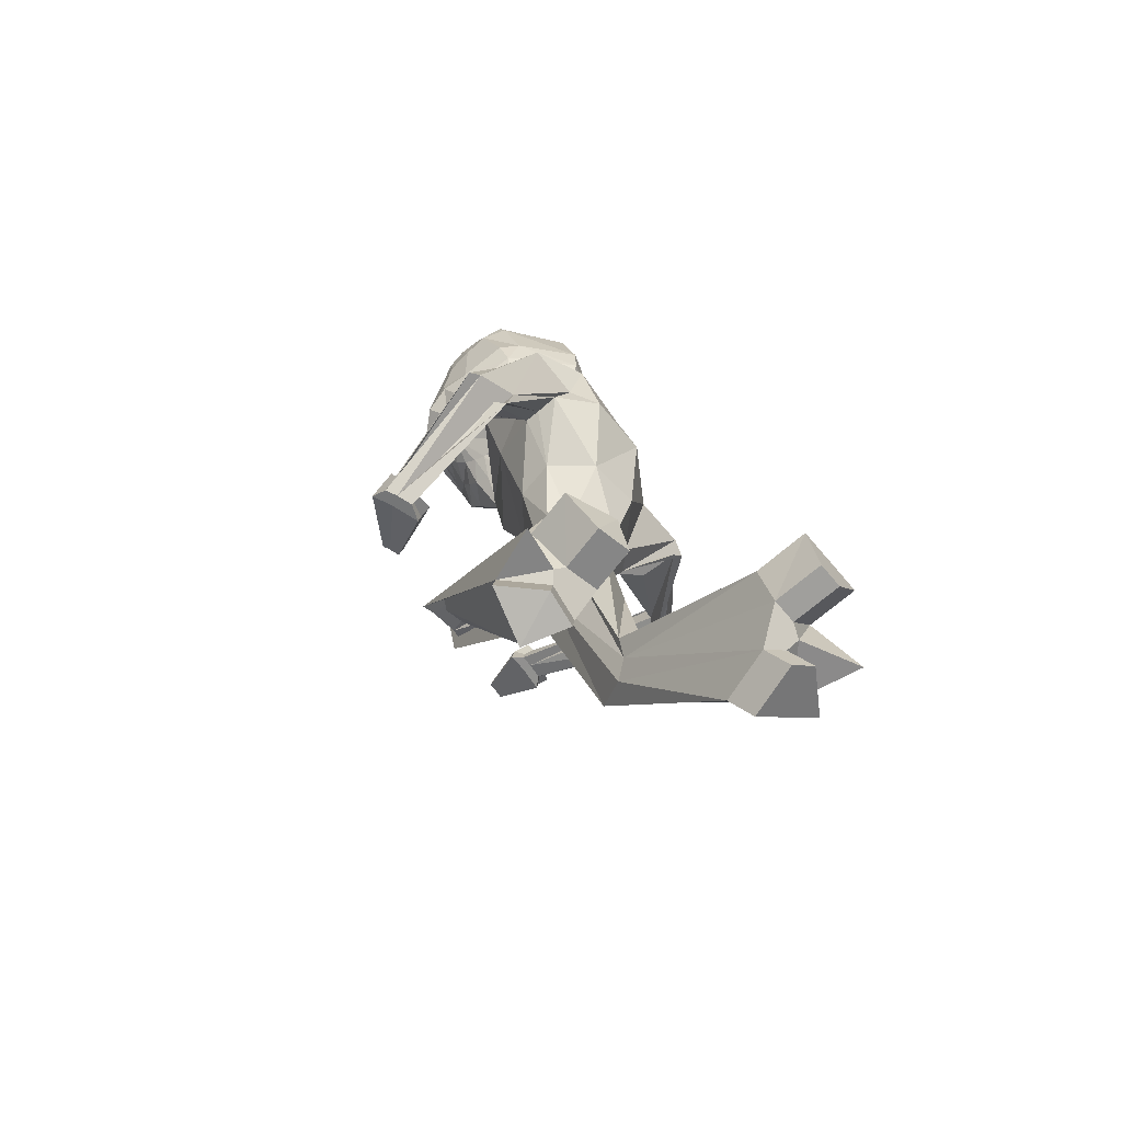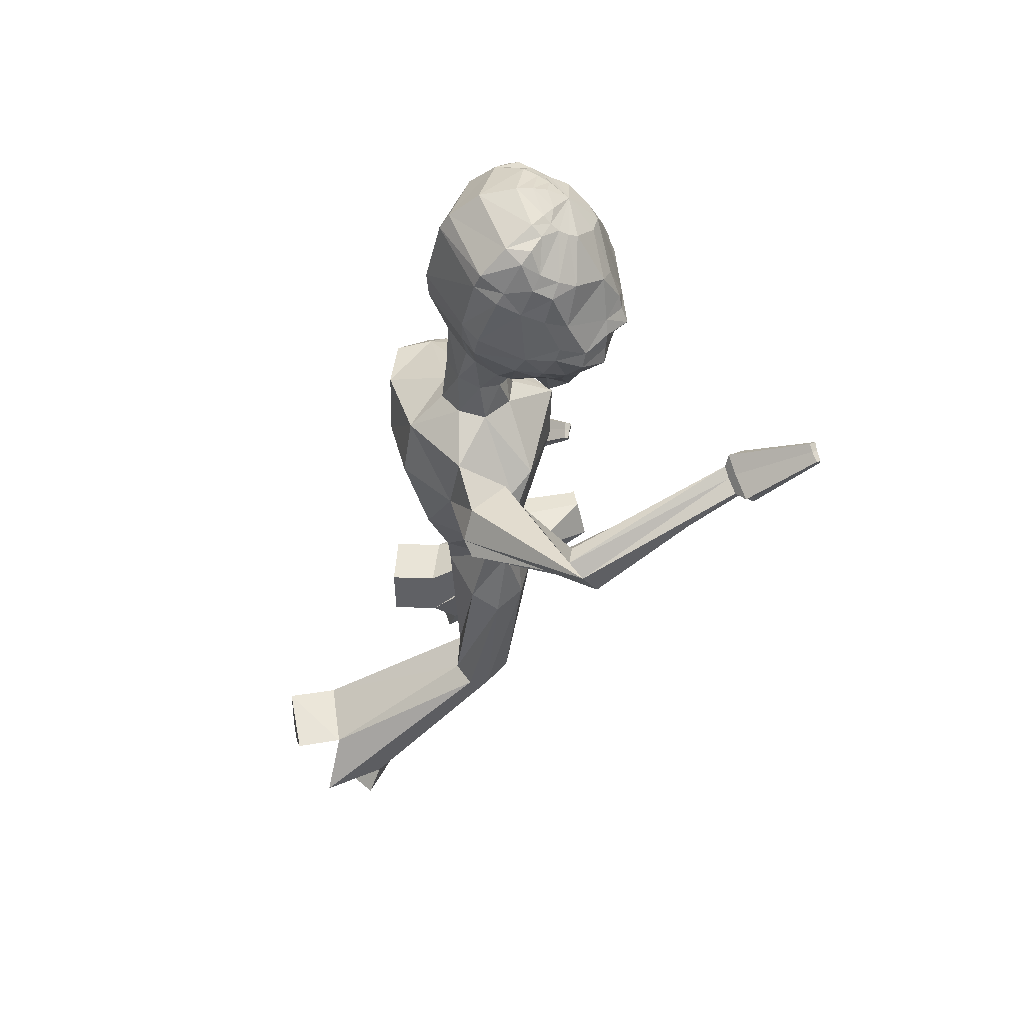
<metadata>
{"format":"obj","ext":"obj","renderer":"f3d","projection":"perspective","resolution":1024,"background":"white","views":[{"elev":-64.3,"azim":-43.8,"up":"+Y"},{"elev":55.6,"azim":83.9,"up":"+Y"}]}
</metadata>
<code>
o Cube
v -1.014 9.774 -1.01
v -1.404 9.443 -0.8689
v -1.501 9.295 -0.7952
v -1.528 9.003 -0.7059
v -1.472 8.457 -0.4946
v -1.354 8.216 -0.3894
v -0.9843 7.845 -0.2131
v -0.9848 9.732 -1.112
v -1.35 9.338 -1.064
v -1.488 8.904 -0.9562
v -1.523 8.614 -0.8688
v -1.53 8.47 -0.8221
v -1.431 8.216 -0.695
v -1.36 8.111 -0.6237
v -0.9693 7.778 -0.3606
v -0.8743 7.724 -0.3
v -0.7529 7.698 -0.2406
v -1.478 8.501 -1.159
v -1.504 8.333 -1.12
v -1.346 8.099 -0.9496
v -1.27 8.005 -0.8572
v -0.8369 7.666 -0.4196
v -1.086 9.207 -1.391
v -1.216 8.751 -1.412
v -1.281 8.591 -1.419
v -1.293 8.421 -1.398
v -1.321 8.231 -1.382
v -1.185 8.012 -1.169
v -1.097 7.92 -1.06
v -0.7552 7.622 -0.5276
v -0.7526 9.628 -1.306
v -0.9098 9.167 -1.484
v -0.9731 8.876 -1.579
v -0.9976 8.725 -1.607
v -1.042 8.561 -1.665
v -1.003 8.408 -1.527
v -0.9828 8.252 -1.486
v -0.9724 8.111 -1.404
v -0.9374 7.98 -1.336
v -0.8873 7.85 -1.25
v -0.8381 7.729 -1.134
v -0.7971 7.642 -0.9993
v -0.763 7.607 -0.8677
v -0.7118 7.603 -0.7372
v -0.6365 7.592 -0.6054
v -0.5723 7.592 -0.4712
v -0.6339 8.678 -1.647
v -0.5306 8.3 -1.639
v -0.6656 8.154 -1.538
v -0.6368 7.802 -1.394
v -0.6215 7.628 -1.293
v -0.6251 7.477 -1.151
v -0.5785 7.394 -0.9784
v -0.5298 7.383 -0.8051
v -0.5475 9.625 -1.373
v -0.414 8.339 -1.7
v -0.3583 7.755 -1.543
v -0.3411 7.558 -1.394
v -0.2991 7.09 -1.081
v -0.2946 7.006 -0.8431
v -0.3302 7.331 -0.6452
v -0.3505 7.468 -0.4858
v -0.2663 8.717 -1.642
v -0.2931 8.324 -1.635
v -0.1353 8.207 -1.53
v -0.09697 7.854 -1.388
v -0.08462 7.682 -1.281
v -0.05444 7.534 -1.142
v -0.08984 7.443 -0.9704
v -0.1382 7.422 -0.7988
v -0.3496 9.67 -1.299
v -0.09918 9.248 -1.47
v 0.02347 8.976 -1.563
v 0.07801 8.833 -1.589
v 0.1565 8.681 -1.646
v 0.1442 8.523 -1.508
v 0.1543 8.365 -1.468
v 0.1719 8.224 -1.387
v 0.1605 8.089 -1.319
v 0.1332 7.951 -1.234
v 0.1052 7.823 -1.12
v 0.07669 7.73 -0.9851
v 0.04646 7.688 -0.8547
v -0.007407 7.673 -0.7258
v -0.08309 7.644 -0.5953
v -0.1523 7.629 -0.4656
v -0.585 9.944 -1.053
v 0.06168 9.322 -1.372
v 0.2802 8.899 -1.386
v 0.3765 8.757 -1.392
v 0.4213 8.592 -1.37
v 0.4861 8.411 -1.353
v 0.3909 8.168 -1.144
v 0.3176 8.062 -1.038
v 0.02484 7.699 -0.5149
v 0.5787 8.706 -1.126
v 0.6368 8.547 -1.086
v 0.5226 8.286 -0.9194
v 0.4648 8.178 -0.8292
v 0.0922 7.757 -0.4056
v -0.1504 9.814 -1.097
v 0.2852 9.502 -1.038
v 0.5014 9.103 -0.9233
v 0.5919 8.825 -0.8346
v 0.6251 8.686 -0.7869
v 0.574 8.417 -0.6619
v 0.5238 8.299 -0.5929
v 0.1987 7.894 -0.3419
v 0.1082 7.82 -0.2886
v -0.00664 7.765 -0.2365
v -0.1319 9.862 -0.995
v 0.3106 9.614 -0.8409
v 0.434 9.49 -0.7633
v 0.5134 9.207 -0.6729
v 0.5608 8.66 -0.4612
v 0.4893 8.4 -0.3591
v 0.1912 7.96 -0.2002
v -0.151 9.92 -0.897
v 0.2872 9.731 -0.6434
v 0.3927 9.603 -0.5555
v 0.4654 9.316 -0.4202
v -0.1968 9.984 -0.8114
v -0.03303 9.977 -0.6981
v 0.1386 9.952 -0.5669
v 0.2456 9.866 -0.4477
v 0.3534 9.554 -0.2473
v 0.3897 9.433 -0.1698
v 0.3849 8.852 0.04026
v 0.3275 8.57 0.08121
v 0.04643 8.069 0.04568
v -0.3867 10.03 -0.8652
v -0.2722 10.04 -0.7444
v -0.1424 10.05 -0.6018
v 0.06821 9.947 -0.3013
v 0.1987 9.693 -0.0145
v 0.2031 9.537 0.05492
v 0.1813 8.905 0.1966
v 0.1288 8.612 0.2006
v -0.06372 8.105 0.1376
v -0.6034 10.08 -0.8194
v -0.6096 10.11 -0.6649
v -0.6137 10.12 -0.4878
v -0.6147 10.07 -0.08481
v -0.5957 9.816 0.245
v -0.5795 9.649 0.3529
v -0.514 8.971 0.5276
v -0.484 8.675 0.5089
v -0.4288 8.128 0.3139
v -0.8008 9.983 -0.8716
v -0.92 9.975 -0.7549
v -1.055 9.957 -0.6172
v -1.252 9.814 -0.3235
v -1.331 9.537 -0.04288
v -1.312 9.382 0.02955
v -1.173 8.771 0.1753
v -1.063 8.493 0.1805
v -0.7776 8.032 0.1375
v -0.9801 9.902 -0.8241
v -1.143 9.864 -0.7169
v -1.309 9.806 -0.5918
v -1.401 9.7 -0.4758
v -1.453 9.373 -0.2768
v -1.464 9.246 -0.2004
v -1.353 8.679 0.01071
v -1.245 8.413 0.05529
v -0.8741 7.978 0.04592
v -1.009 9.832 -0.9109
v -1.411 9.561 -0.6711
v -1.491 9.414 -0.5862
v -1.508 9.118 -0.4528
v -0.4298 7.044 -0.4288
v -0.3535 7.357 -0.3421
v -0.09373 7.1 -0.3536
v -0.09644 7.417 -0.242
v 0.0899 7.069 -0.04913
v 0.001675 7.521 -0.002107
v 0.002903 7.121 0.2521
v -0.1168 7.604 0.2372
v -0.2735 7.077 0.4245
v -0.3795 7.614 0.3473
v -0.5893 7.019 0.3605
v -0.6403 7.555 0.2659
v -0.7747 6.984 0.088
v -0.7353 7.452 0.006208
v -0.713 6.995 -0.2411
v -0.6168 7.37 -0.2405
v -0.5052 6.704 -0.9146
v 0.5666 6.567 -0.54
v 0.7763 6.429 -0.29
v 0.6191 6.868 0.312
v -0.105 6.777 0.826
v -0.8885 6.682 1.015
v -1.523 6.581 0.4704
v -1.362 6.608 -0.1754
v -0.3692 6.026 -0.879
v 0.5933 6.049 -0.4515
v 0.6864 6.272 0.4348
v 0.06922 6.151 0.9405
v -0.6537 6.058 1.054
v -2.234 4.599 0.7995
v -1.061 6.022 -0.1909
v -0.3165 5.253 -0.5575
v 0.4104 5.314 -0.4179
v 0.8293 5.429 -0.08843
v 0.6204 5.331 0.156
v 0.1917 5.186 0.6903
v -0.4082 5.166 0.7279
v -0.7989 5.217 0.3253
v -0.7628 5.205 -0.1194
v -0.2066 4.593 -0.4378
v 0.2121 4.586 -0.4231
v 0.442 4.572 -0.2575
v 0.3628 4.567 -0.0122
v 0.1374 4.547 0.4584
v -0.3558 4.549 0.252
v -0.5757 4.552 0.1052
v -0.5137 4.571 -0.1578
v -0.04077 3.957 -0.6598
v 0.4943 3.834 -0.4473
v 0.7284 3.79 -0.1133
v 0.5195 3.866 0.1922
v 0.001026 4.015 0.4286
v -0.5477 4.026 0.2176
v -0.783 4.002 -0.08162
v -0.5642 3.991 -0.422
v -0.1018 3.673 -0.2914
v -0.0953 3.697 0.1046
v -0.6806 3.525 -1.252
v -0.9487 3.597 -1.275
v -1.067 3.693 -1.333
v -0.9699 3.852 -1.309
v -0.7178 3.917 -1.33
v -0.5027 3.596 -1.317
v -0.5217 3.529 -1.414
v -0.5416 2.68 0.6584
v -1.182 2.531 0.5208
v -1.427 1.965 0.7331
v -1.263 1.972 0.1011
v -0.6764 1.793 -0.1964
v -0.3918 2.147 0.6615
v -0.8056 2.102 0.6423
v -0.9113 2.013 0.5724
v -0.8347 1.902 0.4774
v -0.4415 1.805 0.3796
v -1.491 6.537 0.8833
v -1.746 6.336 0.4771
v -1.652 6.454 0.2718
v -0.9875 6.113 0.9014
v -1.238 6.024 0.249
v -1.158 5.782 0.834
v -1.185 5.75 0.5814
v -1.201 5.759 0.4068
v -2.361 4.516 0.7576
v -2.214 4.589 0.5153
v -1.784 4.755 0.831
v -1.994 4.491 0.4739
v -1.846 4.44 0.8061
v -1.938 4.509 0.6943
v -1.901 4.58 0.6435
v -2.281 3.719 -0.5946
v -2.257 3.842 -0.5841
v -2.26 3.876 -0.4558
v -2.156 3.686 -0.5431
v -2.14 3.81 -0.4328
v -1.984 3.644 -0.4964
v -1.969 3.722 -0.4898
v -1.971 3.743 -0.409
v 0.8428 6.241 -0.3501
v 0.927 6.428 -0.3622
v 0.7677 6.587 -0.2181
v 1.217 5.894 -0.1122
v 1.6 7.737 -2.662
v 1.122 6.671 0.2129
v 1.381 6.161 0.246
v 1.521 6.309 0.2563
v 1.34 6.387 0.3288
v 2.111 7.157 -0.7053
v 2.198 7.323 -0.806
v 2.39 7.34 -0.7531
v 2.073 6.916 -0.8073
v 2.535 7.218 -0.8864
v 2.347 6.831 -1.026
v 2.401 6.935 -1.089
v 2.522 6.946 -1.056
v 1.626 7.868 -2.664
v 1.676 7.902 -2.554
v 1.736 7.707 -2.669
v 1.763 8.274 -3.486
v 1.796 7.838 -2.584
v 1.913 7.67 -2.702
v 1.929 7.752 -2.703
v 1.961 7.774 -2.634
v 0.5695 2.088 -0.2334
v 0.8176 2.097 0.04861
v 0.8639 2.197 0.2846
v 0.6066 2.223 0.4358
v 0.2136 2.304 0.36
v 0.3994 1.901 0.1472
v 0.3214 2.085 0.3165
v 0.6006 0.2344 1.333
v 1.209 0.5768 1.629
v 1.456 0.6296 2.345
v 1.01 1.182 2.143
v 0.2452 1.239 2.172
v 0.4885 0.3104 1.917
v 0.709 0.4343 2.024
v 0.7732 0.568 2.138
v 0.6366 0.6536 2.21
v 0.3649 0.6851 2.234
v -2.323 3.769 -0.7636
v -2.283 3.981 -0.7455
v -2.287 4.04 -0.5242
v -2.108 3.712 -0.6748
v 1.501 7.771 -2.772
v -2.08 3.927 -0.4846
v -1.81 3.641 -0.5943
v -1.785 3.774 -0.5829
v -1.788 3.811 -0.4435
v -1.698 4.339 -1.357
v -1.684 4.415 -1.35
v -1.685 4.436 -1.271
v -1.621 4.318 -1.325
v -1.609 4.378 -1.32
v -1.611 4.395 -1.256
v -1.514 4.292 -1.296
v -1.505 4.34 -1.292
v -1.506 4.354 -1.242
v 1.543 7.984 -2.775
v 1.624 8.04 -2.596
v 1.723 7.723 -2.784
v -1.369 1.585 0.1811
v 1.821 7.936 -2.644
v 2.012 7.662 -2.837
v 2.038 7.796 -2.839
v 2.089 7.831 -2.726
v 1.78 8.36 -3.488
v 1.813 8.383 -3.415
v 1.853 8.254 -3.491
v 1.866 8.323 -3.492
v 1.893 8.341 -3.434
v 1.97 8.229 -3.512
v 1.981 8.284 -3.513
v 2.001 8.298 -3.468
v -0.7847 1.349 -0.04
v -0.9405 1.515 0.5574
v -0.5473 1.418 0.4596
v 0.7876 -0.03409 1.487
v 1.396 0.3083 1.783
v 0.6755 0.0419 2.07
v 0.896 0.1659 2.177
v -0.6051 2.694 1.188
v -1.246 2.539 1.087
v -0.4553 2.161 1.192
v -0.8691 2.117 1.172
v 1.063 1.214 2.69
v 0.3123 1.301 2.758
v 0.6899 0.685 2.757
v 0.4182 0.7165 2.781
f 10 11 4
f 11 12 5
f 12 19 20
f 12 11 18
f 26 18 25
f 100 108 109
f 13 20 21
f 18 10 24
f 30 22 21
f 15 22 16
f 6 14 15
f 19 18 26
f 21 20 28
f 46 62 172
f 29 28 39
f 38 28 27
f 25 35 36
f 45 30 44
f 23 32 33
f 41 29 40
f 72 73 63
f 43 29 42
f 79 78 93
f 26 36 37
f 17 22 46
f 24 34 35
f 44 30 43
f 73 72 88
f 29 41 42
f 17 46 186
f 38 49 39
f 43 53 54
f 41 51 52
f 65 79 66
f 37 48 49
f 40 39 50
f 42 52 53
f 41 40 50
f 66 79 80
f 39 28 38
f 51 50 57
f 65 56 64
f 174 86 110
f 76 77 64
f 54 53 59
f 57 50 56
f 79 65 78
f 36 56 48
f 52 58 59
f 35 34 47
f 62 60 85
f 63 47 55
f 58 57 66
f 48 56 49
f 73 74 63
f 45 60 62
f 75 76 56
f 59 69 70
f 55 72 63
f 47 32 55
f 66 57 56
f 50 39 49
f 68 67 81
f 55 32 31
f 56 65 66
f 65 64 77
f 37 38 27
f 54 60 45
f 33 47 34
f 69 68 82
f 55 71 72
f 66 80 81
f 55 31 87
f 56 50 49
f 63 74 75
f 85 60 70
f 36 35 56
f 70 69 83
f 56 47 63
f 77 76 91
f 75 74 89
f 84 83 95
f 74 73 89
f 82 81 94
f 88 71 101
f 79 93 94
f 77 92 78
f 76 75 90
f 85 84 95
f 34 24 33
f 80 94 81
f 33 32 47
f 8 31 23
f 83 82 94
f 93 78 92
f 92 97 98
f 91 96 97
f 91 90 96
f 110 109 130
f 93 98 99
f 20 19 27
f 96 89 103
f 99 100 95
f 6 5 13
f 103 114 104
f 108 100 99
f 32 23 31
f 12 13 5
f 96 104 105
f 110 86 100
f 72 71 88
f 99 98 106
f 106 115 116
f 121 114 113
f 108 107 116
f 98 97 105
f 113 102 112
f 115 114 121
f 115 121 128
f 120 119 125
f 112 119 120
f 167 1 2
f 126 127 121
f 122 123 118
f 118 123 119
f 122 132 133
f 165 156 155
f 94 95 83
f 126 135 136
f 149 158 150
f 129 128 137
f 127 136 137
f 136 145 146
f 150 151 142
f 149 150 141
f 133 142 143
f 131 140 141
f 155 156 147
f 135 144 145
f 148 157 182
f 143 142 151
f 132 141 142
f 137 146 147
f 146 145 154
f 149 87 158
f 154 153 162
f 87 131 122
f 163 164 155
f 151 150 158
f 168 161 160
f 124 119 123
f 3 4 170
f 168 160 159
f 125 119 124
f 163 170 164
f 127 128 121
f 101 71 87
f 71 55 87
f 31 8 87
f 111 87 118
f 167 158 87
f 30 29 43
f 131 132 122
f 122 118 87
f 101 87 111
f 165 164 5
f 167 87 1
f 1 8 9
f 118 119 112
f 129 116 115
f 8 1 87
f 4 5 170
f 164 170 5
f 117 116 129
f 169 168 2
f 111 112 102
f 7 166 165
f 172 174 173
f 174 176 175
f 176 178 177
f 178 180 179
f 179 180 182
f 181 182 184
f 186 172 171
f 184 186 185
f 185 171 187
f 138 147 148
f 148 180 178
f 156 157 148
f 130 129 138
f 166 157 156
f 182 157 166
f 182 166 184
f 139 178 130
f 178 176 130
f 145 144 153
f 144 135 134
f 144 143 152
f 153 152 161
f 135 126 125
f 125 124 134
f 124 123 134
f 123 133 134
f 161 152 160
f 160 152 159
f 152 151 159
f 149 140 87
f 131 87 140
f 106 105 115
f 104 114 115
f 15 14 21
f 103 89 88
f 10 9 23
f 62 86 174
f 117 130 109
f 130 176 110
f 16 17 166
f 16 166 7
f 184 166 17
f 125 126 120
f 2 9 3
f 10 4 3
f 169 161 168
f 161 169 162
f 162 169 170
f 113 114 103
f 168 159 167
f 158 167 159
f 58 68 59
f 187 195 201
f 183 185 194
f 181 183 193
f 181 192 191
f 177 179 191
f 175 177 190
f 175 189 188
f 173 188 187
f 201 195 202
f 208 207 250
f 208 251 252
f 191 192 199
f 191 198 197
f 204 203 274
f 204 275 276
f 188 196 195
f 202 210 217
f 201 209 252
f 199 248 250
f 198 199 207
f 197 198 206
f 197 205 276
f 203 196 271
f 195 196 203
f 210 218 225
f 209 217 216
f 208 216 215
f 207 215 214
f 205 206 214
f 205 213 212
f 203 204 212
f 202 203 211
f 217 225 224
f 216 224 223
f 215 223 222
f 213 214 222
f 212 213 221
f 212 220 219
f 211 219 218
f 299 227 226
f 218 226 234
f 227 222 228
f 226 218 293
f 227 299 297
f 240 241 243
f 232 234 244
f 228 235 240
f 225 218 232
f 225 231 230
f 224 230 229
f 223 229 228
f 244 346 344
f 238 243 242
f 236 237 242
f 235 351 353
f 244 234 233
f 231 232 239
f 230 231 238
f 230 237 236
f 228 229 236
f 233 234 226
f 251 250 257
f 251 258 259
f 252 259 256
f 250 248 255
f 192 245 248
f 194 201 249
f 193 194 247
f 193 246 245
f 257 265 266
f 259 258 266
f 256 259 267
f 257 255 263
f 245 200 255
f 249 256 254
f 246 247 254
f 246 253 200
f 266 265 316
f 266 317 318
f 267 318 315
f 265 263 313
f 200 260 263
f 256 264 262
f 253 254 262
f 200 253 261
f 275 274 282
f 276 275 283
f 276 284 281
f 274 271 280
f 196 188 268
f 190 197 273
f 189 190 270
f 189 269 268
f 283 282 290
f 283 291 292
f 281 284 292
f 282 280 287
f 268 277 280
f 270 273 281
f 269 270 279
f 269 278 277
f 291 290 333
f 291 334 335
f 292 335 332
f 290 287 330
f 277 272 287
f 279 281 289
f 278 279 286
f 278 285 272
f 298 293 300
f 299 309 304
f 308 305 306
f 299 298 305
f 221 222 297
f 220 221 296
f 220 295 294
f 219 294 293
f 308 303 355
f 303 308 307
f 301 302 307
f 306 350 348
f 296 297 304
f 295 296 303
f 295 302 301
f 294 301 300
f 317 316 325
f 317 326 327
f 318 327 324
f 316 313 322
f 260 310 313
f 262 264 315
f 261 262 312
f 261 311 310
f 321 324 323
f 319 320 323
f 324 327 326
f 322 323 326
f 313 310 319
f 315 324 321
f 311 312 321
f 311 320 319
f 334 333 341
f 334 342 343
f 335 343 340
f 333 330 338
f 272 314 330
f 286 289 332
f 285 286 329
f 285 328 314
f 337 340 339
f 288 336 339
f 340 343 342
f 338 339 342
f 330 314 288
f 332 340 337
f 328 329 337
f 328 336 288
f 344 346 345
f 243 238 331
f 243 345 346
f 238 239 344
f 347 348 350
f 305 300 347
f 306 305 349
f 301 348 347
f 351 352 354
f 241 354 352
f 241 240 353
f 235 236 352
f 356 358 357
f 309 358 356
f 308 357 358
f 303 304 356
f 4 11 5
f 13 12 20
f 19 12 18
f 14 13 21
f 10 18 11
f 18 24 25
f 29 30 21
f 7 6 15
f 27 19 26
f 29 21 28
f 186 46 172
f 40 29 39
f 26 25 36
f 24 23 33
f 27 26 37
f 22 17 16
f 30 45 46
f 46 22 30
f 25 24 35
f 89 73 88
f 184 17 186
f 44 43 54
f 42 41 52
f 38 37 49
f 43 42 53
f 51 41 50
f 58 51 57
f 176 174 110
f 56 76 64
f 60 54 59
f 37 36 48
f 58 52 51
f 52 59 53
f 56 35 47
f 86 62 85
f 67 58 66
f 46 45 62
f 60 59 70
f 82 68 81
f 78 65 77
f 44 54 45
f 83 69 82
f 67 66 81
f 56 63 75
f 84 85 70
f 84 70 83
f 92 77 91
f 90 75 89
f 102 88 101
f 80 79 94
f 91 76 90
f 9 8 23
f 93 92 98
f 92 91 97
f 94 93 99
f 28 20 27
f 89 96 90
f 96 103 104
f 94 99 95
f 14 6 13
f 107 108 99
f 97 96 105
f 100 109 110
f 86 95 100
f 95 86 85
f 107 99 106
f 107 106 116
f 120 121 113
f 117 108 116
f 106 98 105
f 113 112 120
f 168 167 2
f 120 126 121
f 123 122 133
f 164 165 155
f 127 126 136
f 138 129 137
f 128 127 137
f 137 136 146
f 141 150 142
f 140 149 141
f 134 133 143
f 132 131 141
f 146 155 147
f 136 135 145
f 180 148 182
f 152 143 151
f 133 132 142
f 138 137 147
f 155 146 154
f 163 154 162
f 154 163 155
f 159 151 158
f 169 3 170
f 6 165 5
f 2 1 9
f 111 118 112
f 128 129 115
f 130 117 129
f 3 169 2
f 101 111 102
f 6 7 165
f 171 172 173
f 173 174 175
f 175 176 177
f 177 178 179
f 181 179 182
f 183 181 184
f 185 186 171
f 183 184 185
f 194 185 187
f 139 138 148
f 139 148 178
f 147 156 148
f 139 130 138
f 165 166 156
f 154 145 153
f 143 144 134
f 153 144 152
f 162 153 161
f 134 135 125
f 105 104 115
f 22 15 21
f 102 103 88
f 24 10 23
f 172 62 174
f 108 117 109
f 15 16 7
f 9 10 3
f 163 162 170
f 102 113 103
f 68 58 67
f 68 69 59
f 194 187 201
f 193 183 194
f 192 181 193
f 179 181 191
f 190 177 191
f 189 175 190
f 173 175 188
f 171 173 187
f 209 201 202
f 251 208 250
f 209 208 252
f 198 191 199
f 190 191 197
f 275 204 274
f 205 204 276
f 187 188 195
f 209 202 217
f 249 201 252
f 207 199 250
f 206 198 207
f 205 197 206
f 273 197 276
f 274 203 271
f 202 195 203
f 217 210 225
f 208 209 216
f 207 208 215
f 206 207 214
f 213 205 214
f 204 205 212
f 211 203 212
f 210 202 211
f 216 217 224
f 215 216 223
f 214 215 222
f 221 213 222
f 220 212 221
f 211 212 219
f 210 211 218
f 298 299 226
f 232 218 234
f 233 227 228
f 298 226 293
f 222 227 297
f 243 244 240
f 241 242 243
f 239 232 244
f 233 228 240
f 231 225 232
f 224 225 230
f 223 224 229
f 222 223 228
f 239 244 344
f 237 238 242
f 241 236 242
f 240 235 353
f 240 244 233
f 238 231 239
f 237 230 238
f 229 230 236
f 235 228 236
f 227 233 226
f 258 251 257
f 252 251 259
f 249 252 256
f 257 250 255
f 199 192 248
f 247 194 249
f 246 193 247
f 192 193 245
f 258 257 266
f 267 259 266
f 264 256 267
f 265 257 263
f 248 245 255
f 247 249 254
f 253 246 254
f 245 246 200
f 317 266 316
f 267 266 318
f 264 267 315
f 316 265 313
f 255 200 263
f 254 256 262
f 261 253 262
f 260 200 261
f 283 275 282
f 284 276 283
f 273 276 281
f 282 274 280
f 271 196 268
f 270 190 273
f 269 189 270
f 188 189 268
f 291 283 290
f 284 283 292
f 289 281 292
f 290 282 287
f 271 268 280
f 279 270 281
f 278 269 279
f 268 269 277
f 334 291 333
f 292 291 335
f 289 292 332
f 333 290 330
f 280 277 287
f 286 279 289
f 285 278 286
f 277 278 272
f 305 298 300
f 297 299 304
f 305 308 309
f 308 306 307
f 309 299 305
f 296 221 297
f 295 220 296
f 219 220 294
f 218 219 293
f 357 308 355
f 302 303 307
f 306 301 307
f 301 306 348
f 303 296 304
f 302 295 303
f 294 295 301
f 293 294 300
f 326 317 325
f 318 317 327
f 315 318 324
f 325 316 322
f 263 260 313
f 312 262 315
f 311 261 312
f 260 261 310
f 320 321 323
f 322 319 323
f 323 324 326
f 325 322 326
f 322 313 319
f 312 315 321
f 320 311 321
f 310 311 319
f 342 334 341
f 335 334 343
f 332 335 340
f 341 333 338
f 287 272 330
f 329 286 332
f 328 285 329
f 272 285 314
f 336 337 339
f 338 288 339
f 339 340 342
f 341 338 342
f 338 330 288
f 329 332 337
f 336 328 337
f 314 328 288
f 331 344 345
f 345 243 331
f 244 243 346
f 331 238 344
f 349 347 350
f 349 305 347
f 350 306 349
f 300 301 347
f 353 351 354
f 236 241 352
f 354 241 353
f 351 235 352
f 355 356 357
f 304 309 356
f 309 308 358
f 355 303 356

</code>
